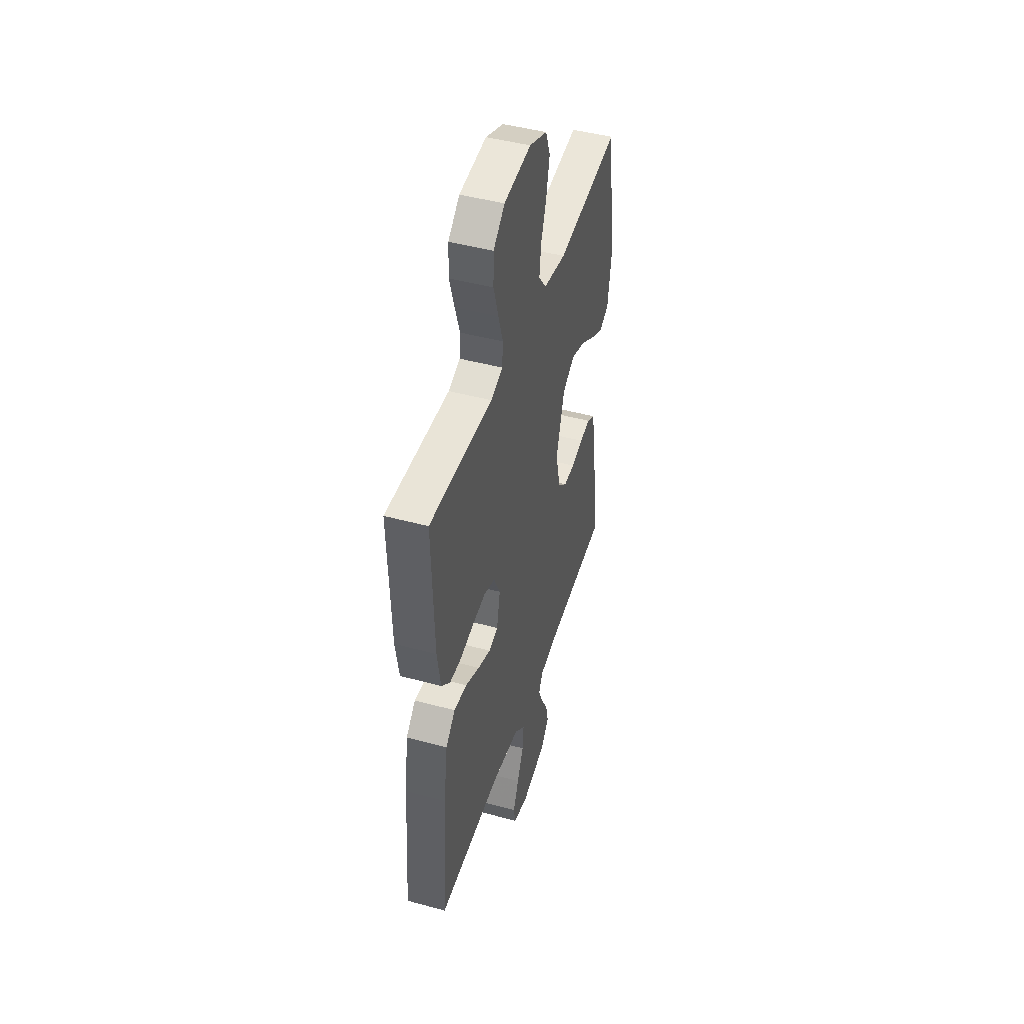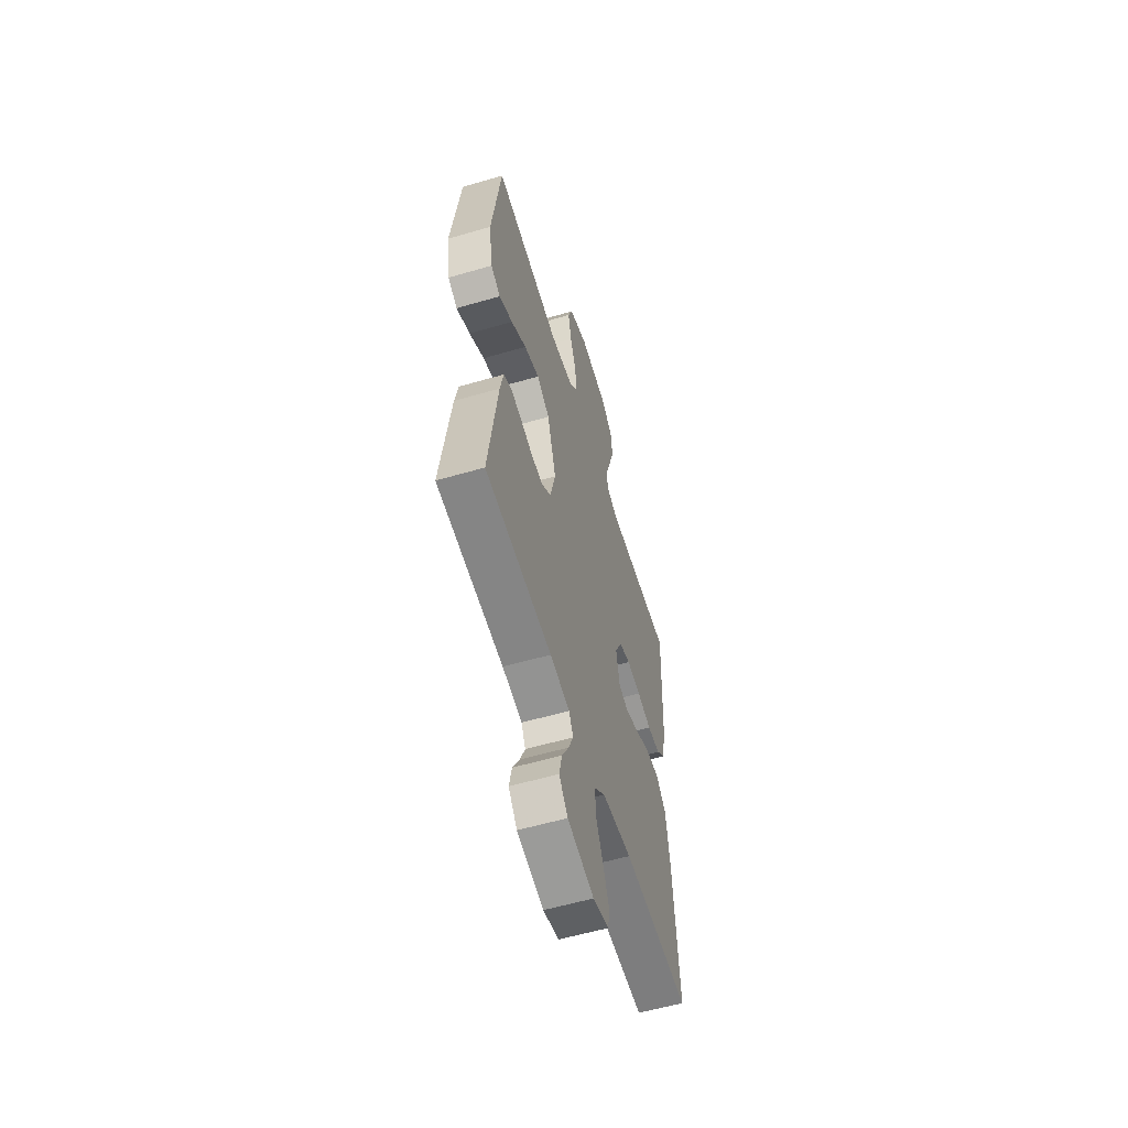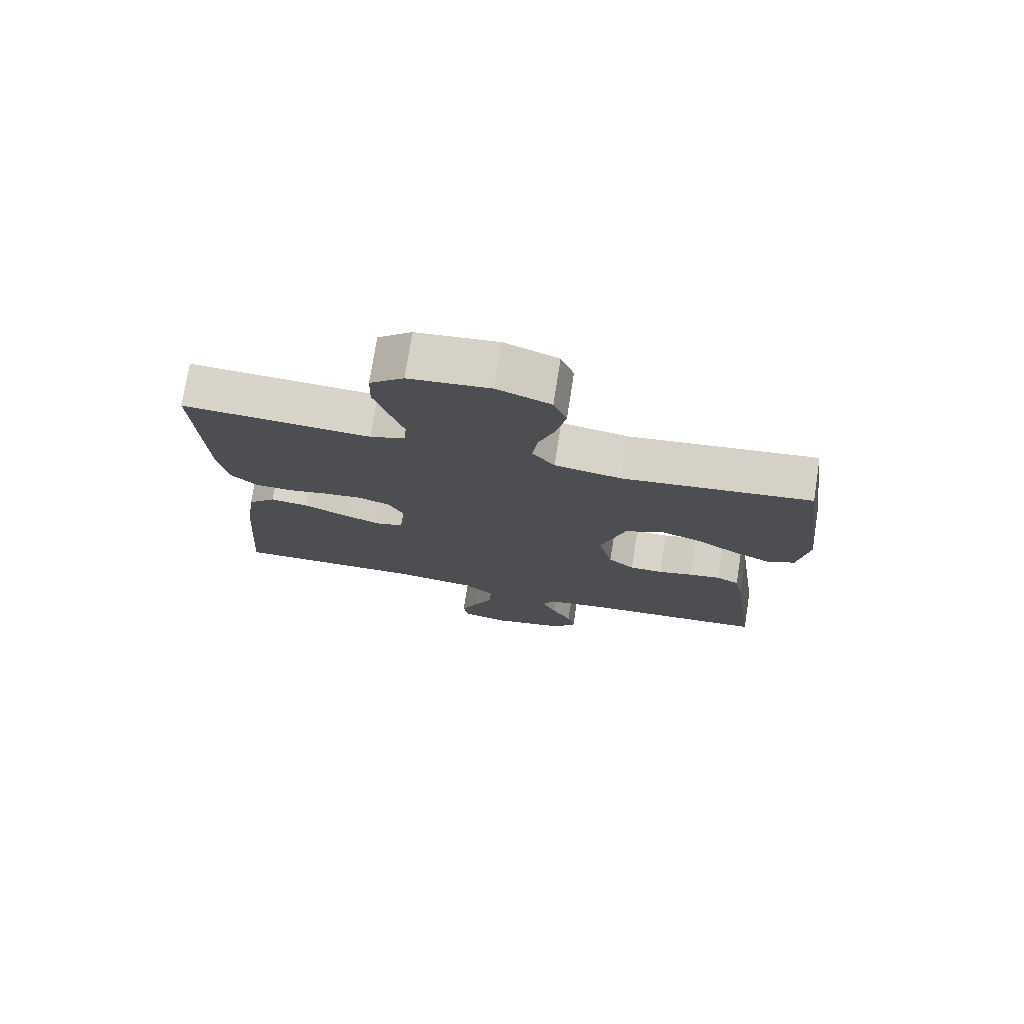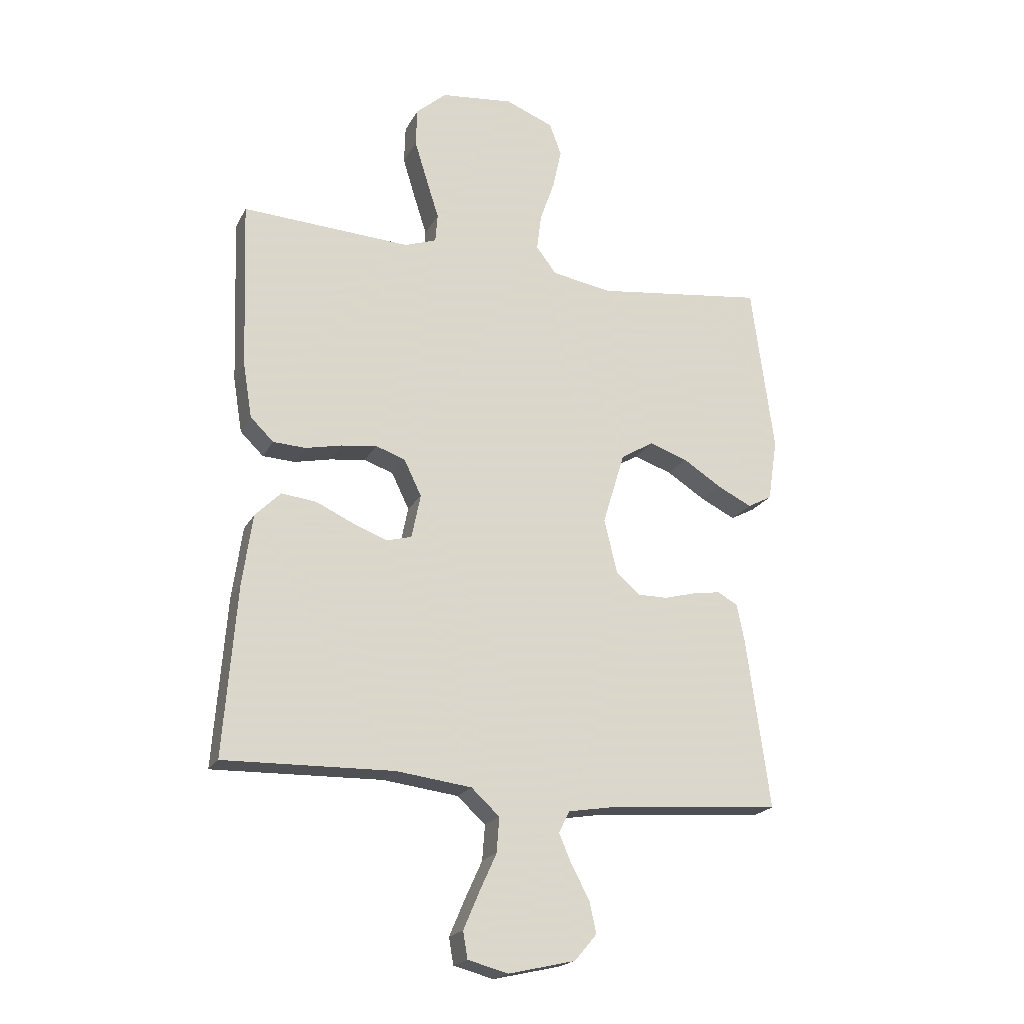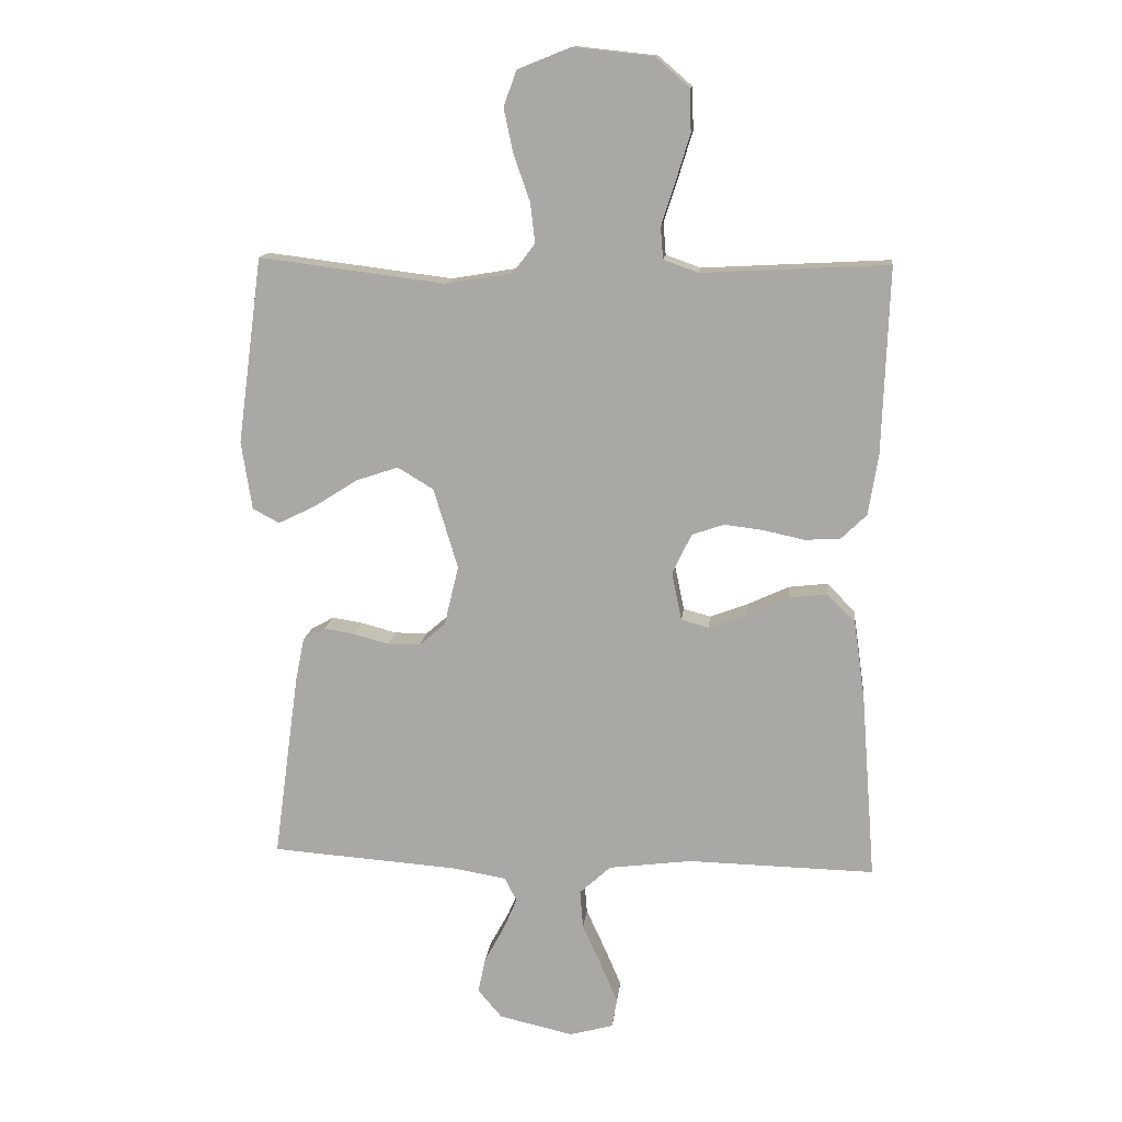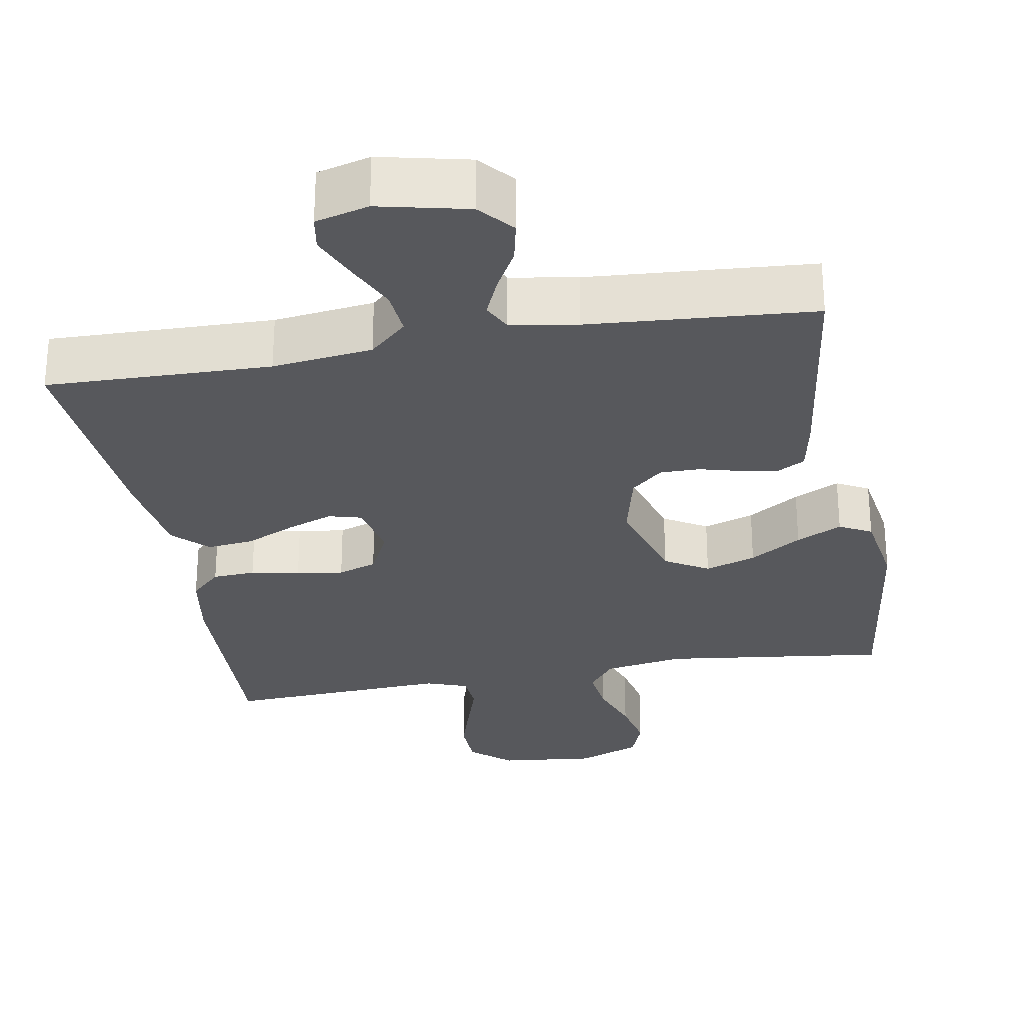
<metadata>
{"format":"obj","ext":"obj","renderer":"f3d","projection":"perspective","resolution":1024,"background":"white","views":[{"elev":45.9,"azim":107.3,"up":"+Z"},{"elev":-57.9,"azim":-73.2,"up":"+Z"},{"elev":75.6,"azim":-171.1,"up":"+Z"},{"elev":-20.3,"azim":159.1,"up":"+Z"},{"elev":13.7,"azim":6.1,"up":"+Z"},{"elev":-28.4,"azim":-169.9,"up":"+Y"}]}
</metadata>
<code>
v -0.5 0.07 0.5
v -0.2 0.07 0.462
v -0.093 0.07 0.48
v -0.057 0.07 0.527
v -0.065 0.07 0.592
v -0.091 0.07 0.666
v -0.106 0.07 0.737
v -0.085 0.07 0.794
v 0 0.07 0.828
v 0.129 0.07 0.814
v 0.183 0.07 0.767
v 0.185 0.07 0.699
v 0.162 0.07 0.624
v 0.14 0.07 0.555
v 0.144 0.07 0.504
v 0.2 0.07 0.484
v 0.5 0.07 0.5
v 0.489 0.07 0.2
v 0.473 0.07 0.103
v 0.432 0.07 0.063
v 0.375 0.07 0.06
v 0.31 0.07 0.074
v 0.247 0.07 0.082
v 0.195 0.07 0.064
v 0.164 0.07 0
v 0.18 0.07 -0.078
v 0.224 0.07 -0.09
v 0.285 0.07 -0.067
v 0.352 0.07 -0.036
v 0.414 0.07 -0.029
v 0.459 0.07 -0.074
v 0.477 0.07 -0.2
v 0.5 0.07 -0.5
v 0.2 0.07 -0.493
v 0.066 0.07 -0.51
v 0.016 0.07 -0.556
v 0.021 0.07 -0.618
v 0.052 0.07 -0.686
v 0.079 0.07 -0.749
v 0.071 0.07 -0.796
v 0 0.07 -0.815
v -0.119 0.07 -0.788
v -0.158 0.07 -0.742
v -0.146 0.07 -0.686
v -0.114 0.07 -0.627
v -0.092 0.07 -0.575
v -0.111 0.07 -0.537
v -0.2 0.07 -0.522
v -0.5 0.07 -0.5
v -0.459 0.07 -0.2
v -0.445 0.07 -0.13
v -0.409 0.07 -0.11
v -0.359 0.07 -0.118
v -0.303 0.07 -0.133
v -0.25 0.07 -0.133
v -0.208 0.07 -0.096
v -0.185 0.07 0
v -0.224 0.07 0.129
v -0.282 0.07 0.164
v -0.35 0.07 0.141
v -0.419 0.07 0.097
v -0.48 0.07 0.067
v -0.523 0.07 0.09
v -0.54 0.07 0.2
v -0.5 0 0.5
v -0.2 0 0.462
v -0.093 0 0.48
v -0.057 0 0.527
v -0.065 0 0.592
v -0.091 0 0.666
v -0.106 0 0.737
v -0.085 0 0.794
v 0 0 0.828
v 0.129 0 0.814
v 0.183 0 0.767
v 0.185 0 0.699
v 0.162 0 0.624
v 0.14 0 0.555
v 0.144 0 0.504
v 0.2 0 0.484
v 0.5 0 0.5
v 0.489 0 0.2
v 0.473 0 0.103
v 0.432 0 0.063
v 0.375 0 0.06
v 0.31 0 0.074
v 0.247 0 0.082
v 0.195 0 0.064
v 0.164 0 0
v 0.18 0 -0.078
v 0.224 0 -0.09
v 0.285 0 -0.067
v 0.352 0 -0.036
v 0.414 0 -0.029
v 0.459 0 -0.074
v 0.477 0 -0.2
v 0.5 0 -0.5
v 0.2 0 -0.493
v 0.066 0 -0.51
v 0.016 0 -0.556
v 0.021 0 -0.618
v 0.052 0 -0.686
v 0.079 0 -0.749
v 0.071 0 -0.796
v 0 0 -0.815
v -0.119 0 -0.788
v -0.158 0 -0.742
v -0.146 0 -0.686
v -0.114 0 -0.627
v -0.092 0 -0.575
v -0.111 0 -0.537
v -0.2 0 -0.522
v -0.5 0 -0.5
v -0.459 0 -0.2
v -0.445 0 -0.13
v -0.409 0 -0.11
v -0.359 0 -0.118
v -0.303 0 -0.133
v -0.25 0 -0.133
v -0.208 0 -0.096
v -0.185 0 0
v -0.224 0 0.129
v -0.282 0 0.164
v -0.35 0 0.141
v -0.419 0 0.097
v -0.48 0 0.067
v -0.523 0 0.09
v -0.54 0 0.2
f 63 64 1 2
f 60 61 62 63
f 59 60 63 2
f 58 59 2 3
f 57 58 3 4
f 56 57 4
f 51 52 53 54
f 49 50 51 54
f 48 49 54 55
f 47 48 55 56
f 42 43 44 45
f 42 45 46
f 41 42 46
f 40 41 46
f 37 38 39 40
f 37 40 46 47
f 31 32 33 34
f 31 34 35
f 28 29 30 31
f 27 28 31 35
f 26 27 35 36
f 19 20 21 22
f 19 22 23
f 16 17 18 19
f 15 16 19 23
f 11 12 13 14
f 9 10 11 14
f 9 14 15
f 5 6 7 8
f 4 5 8 9
f 47 56 4
f 36 37 47
f 25 26 36 47
f 24 25 47 4
f 15 23 24
f 4 9 15 24
f 66 65 128 127
f 127 126 125 124
f 66 127 124 123
f 67 66 123 122
f 68 67 122 121
f 68 121 120
f 118 117 116 115
f 118 115 114 113
f 119 118 113 112
f 120 119 112 111
f 109 108 107 106
f 110 109 106
f 110 106 105
f 110 105 104
f 104 103 102 101
f 111 110 104 101
f 98 97 96 95
f 99 98 95
f 95 94 93 92
f 99 95 92 91
f 100 99 91 90
f 86 85 84 83
f 87 86 83
f 83 82 81 80
f 87 83 80 79
f 78 77 76 75
f 78 75 74 73
f 79 78 73
f 72 71 70 69
f 73 72 69 68
f 68 120 111
f 111 101 100
f 111 100 90 89
f 68 111 89 88
f 88 87 79
f 88 79 73 68
f 1 65 66 2
f 2 66 67 3
f 3 67 68 4
f 4 68 69 5
f 5 69 70 6
f 6 70 71 7
f 7 71 72 8
f 8 72 73 9
f 9 73 74 10
f 10 74 75 11
f 11 75 76 12
f 12 76 77 13
f 13 77 78 14
f 14 78 79 15
f 15 79 80 16
f 16 80 81 17
f 17 81 82 18
f 18 82 83 19
f 19 83 84 20
f 20 84 85 21
f 21 85 86 22
f 22 86 87 23
f 23 87 88 24
f 24 88 89 25
f 25 89 90 26
f 26 90 91 27
f 27 91 92 28
f 28 92 93 29
f 29 93 94 30
f 30 94 95 31
f 31 95 96 32
f 32 96 97 33
f 33 97 98 34
f 34 98 99 35
f 35 99 100 36
f 36 100 101 37
f 37 101 102 38
f 38 102 103 39
f 39 103 104 40
f 40 104 105 41
f 41 105 106 42
f 42 106 107 43
f 43 107 108 44
f 44 108 109 45
f 45 109 110 46
f 46 110 111 47
f 47 111 112 48
f 48 112 113 49
f 49 113 114 50
f 50 114 115 51
f 51 115 116 52
f 52 116 117 53
f 53 117 118 54
f 54 118 119 55
f 55 119 120 56
f 56 120 121 57
f 57 121 122 58
f 58 122 123 59
f 59 123 124 60
f 60 124 125 61
f 61 125 126 62
f 62 126 127 63
f 63 127 128 64
f 64 128 65 1

</code>
